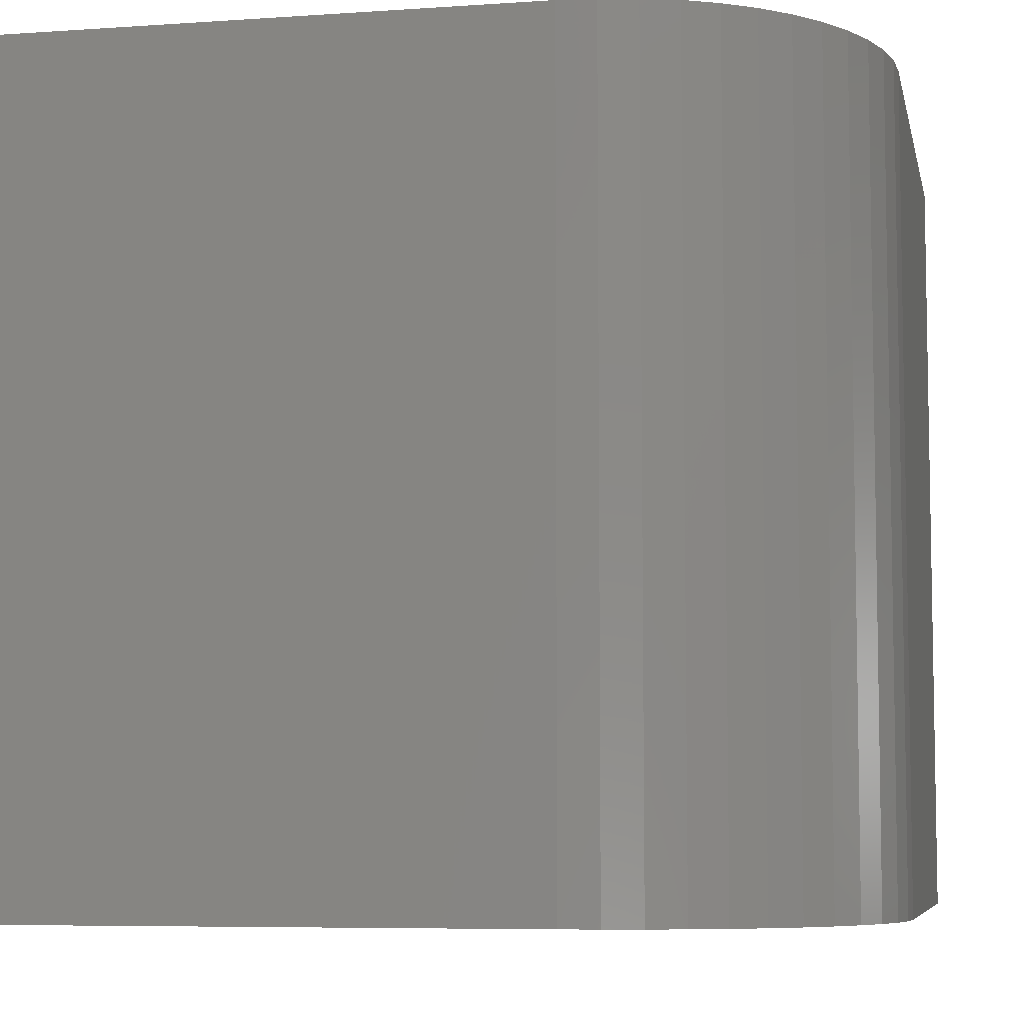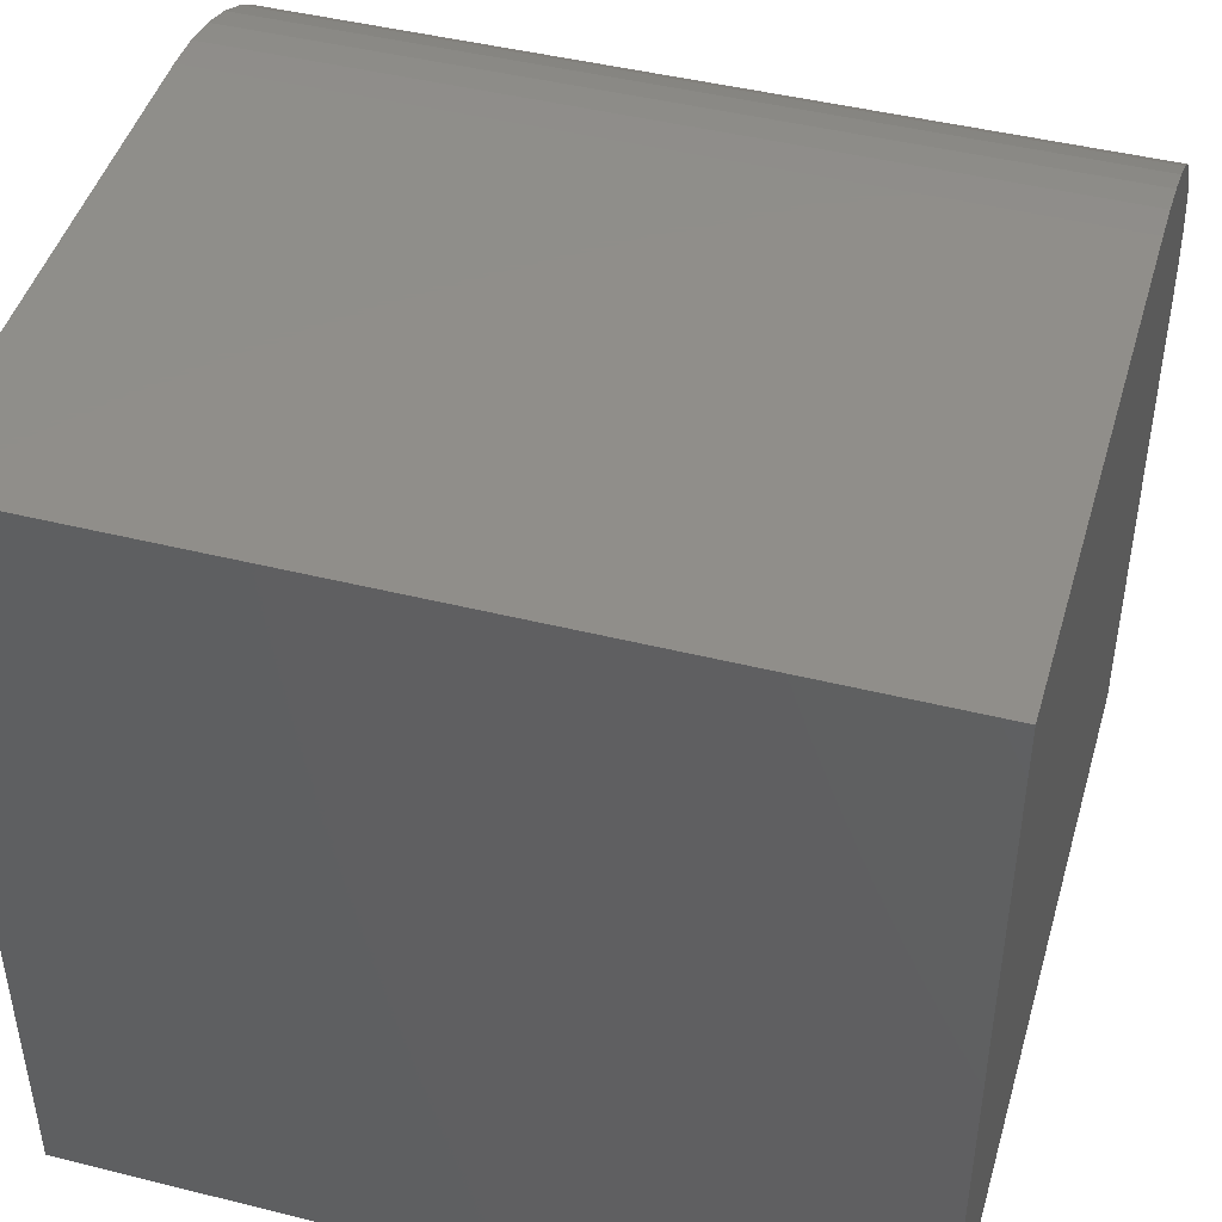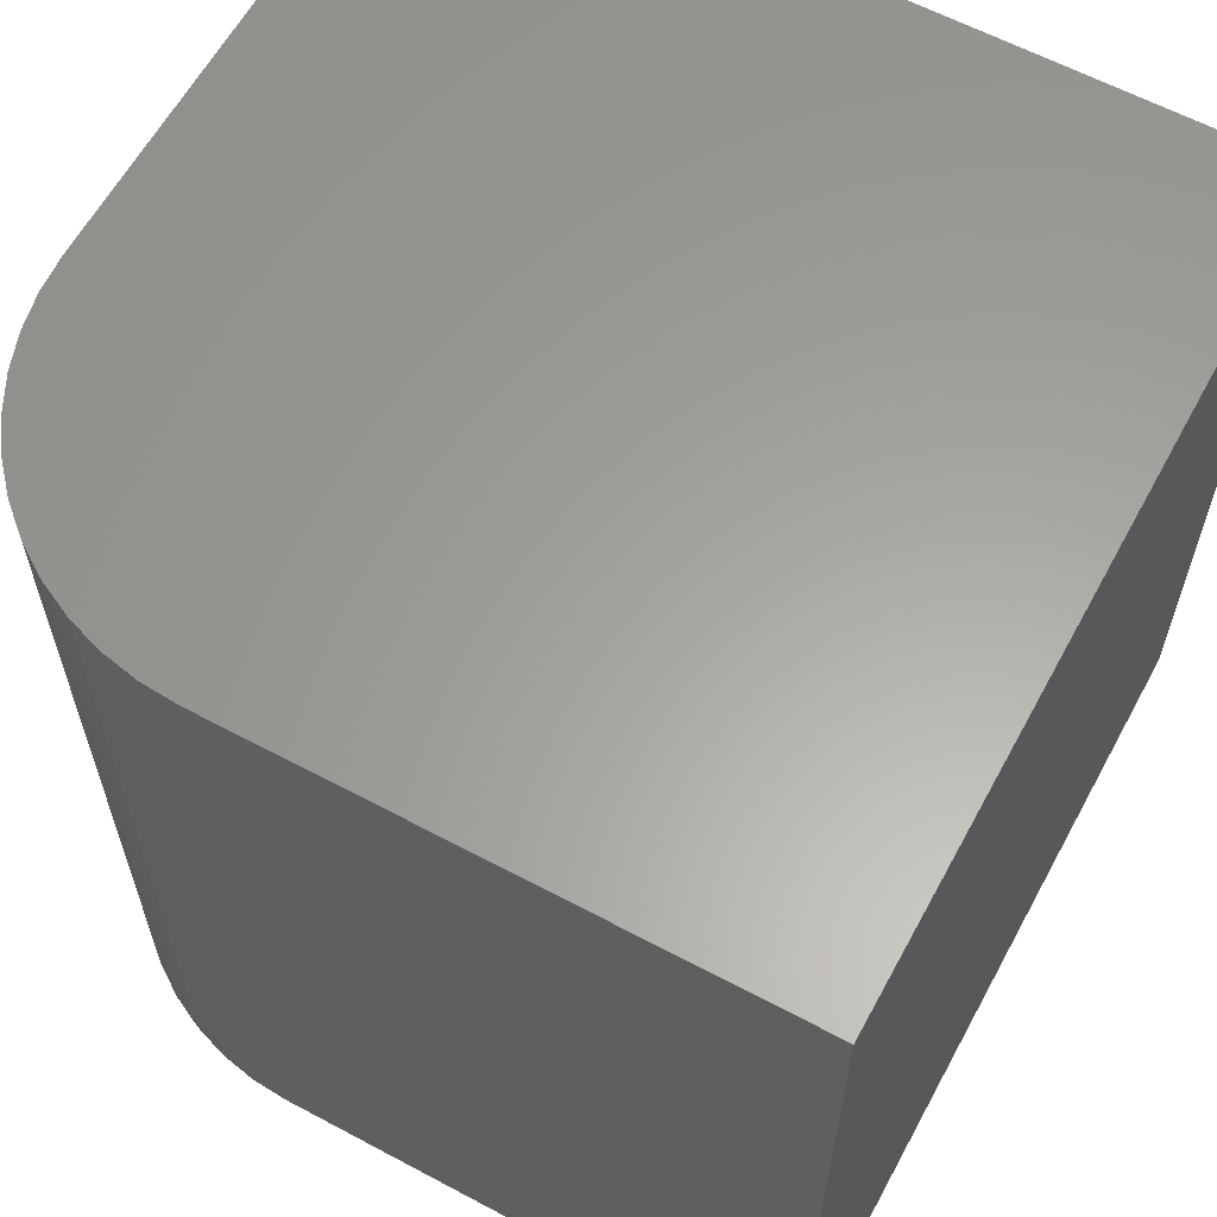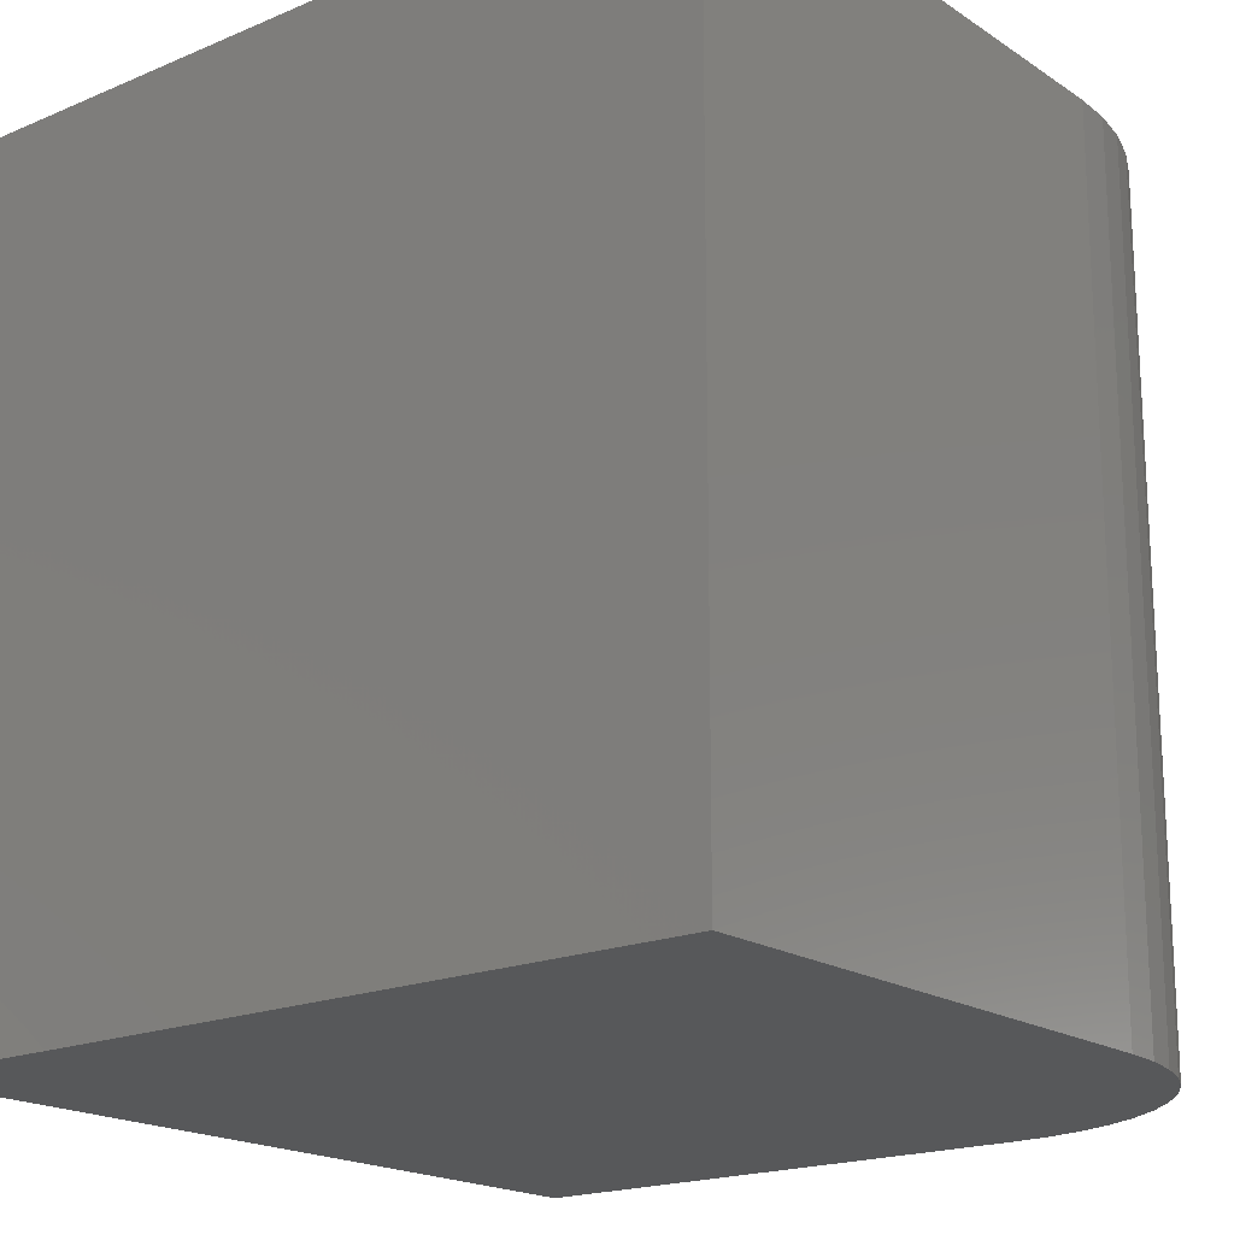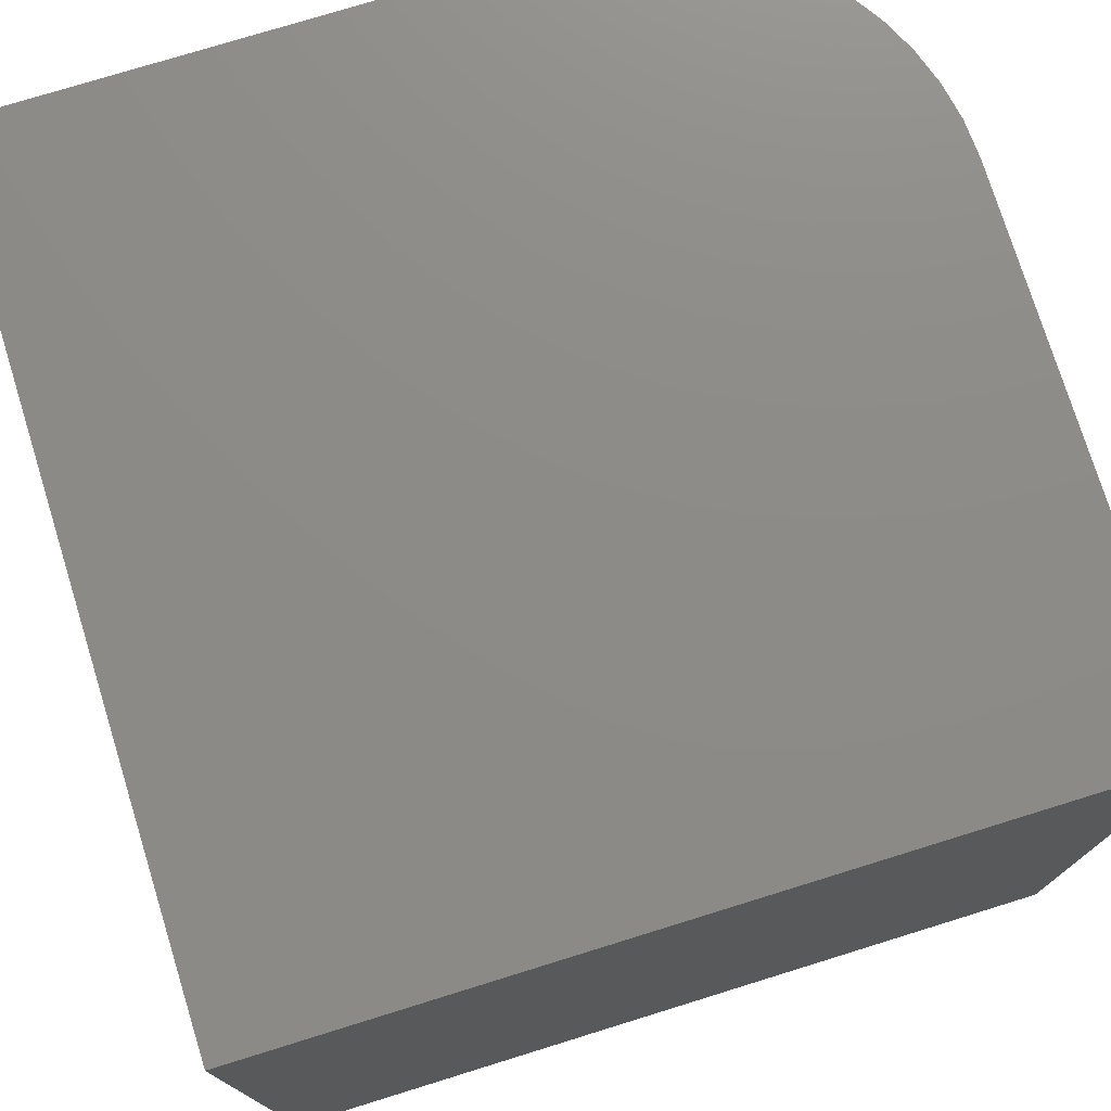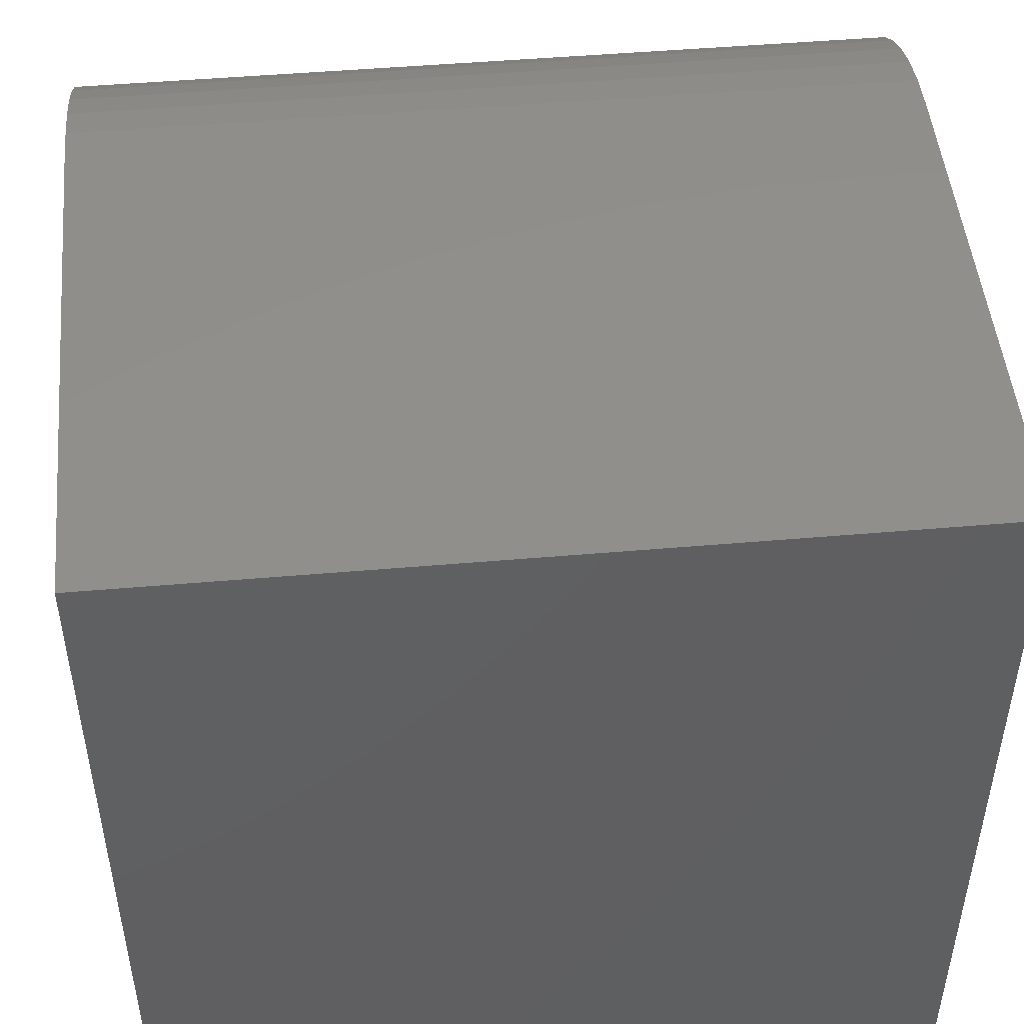
<metadata>
{"format":"stl","ext":"stl","renderer":"f3d","projection":"perspective","resolution":1024,"background":"white","views":[{"elev":-6.7,"azim":11.5,"up":"+Y"},{"elev":45.6,"azim":-74.0,"up":"+Z"},{"elev":61.5,"azim":118.5,"up":"+Y"},{"elev":-18.8,"azim":-51.1,"up":"+Y"},{"elev":75.9,"azim":-107.2,"up":"+Y"},{"elev":48.7,"azim":-95.5,"up":"+Z"}]}
</metadata>
<code>
# stl→obj: 32 verts, 60 faces
v 0 10 10
v 0 10 0
v 0 0 10
v 0 0 0
v 6.499 10 10
v 6.499 0 10
v 10 0 6.499
v 10 0 0
v 10 10 6.499
v 10 10 0
v 8.974 10 8.974
v 9.276 10 8.63
v 6.956 10 9.97
v 7.405 10 9.881
v 7.838 10 9.733
v 8.249 10 9.531
v 8.63 10 9.276
v 9.531 10 8.249
v 9.733 10 7.838
v 9.97 10 6.956
v 9.881 10 7.405
v 9.531 0 8.249
v 9.276 0 8.63
v 8.974 0 8.974
v 8.63 0 9.276
v 7.405 0 9.881
v 6.956 0 9.97
v 8.249 0 9.531
v 7.838 0 9.733
v 9.733 0 7.838
v 9.97 0 6.956
v 9.881 0 7.405
f 1 2 3
f 3 2 4
f 5 1 6
f 6 1 3
f 7 8 9
f 9 8 10
f 2 10 4
f 4 10 8
f 10 2 9
f 9 2 1
f 9 1 5
f 11 12 9
f 5 13 9
f 9 13 14
f 9 14 15
f 15 16 9
f 9 16 17
f 9 17 11
f 12 18 9
f 9 18 19
f 9 19 20
f 20 19 21
f 4 8 3
f 3 8 7
f 22 23 7
f 7 23 24
f 7 24 25
f 26 27 7
f 7 27 6
f 7 6 3
f 25 28 7
f 7 28 29
f 7 29 26
f 22 7 30
f 30 7 31
f 30 31 32
f 5 6 27
f 5 27 13
f 13 27 26
f 13 26 14
f 14 26 29
f 14 29 15
f 15 29 28
f 15 28 16
f 16 28 25
f 16 25 17
f 17 25 24
f 17 24 11
f 11 24 23
f 11 23 12
f 12 23 22
f 12 22 18
f 18 22 30
f 18 30 19
f 19 30 32
f 19 32 21
f 21 32 31
f 21 31 20
f 20 31 7
f 20 7 9

</code>
